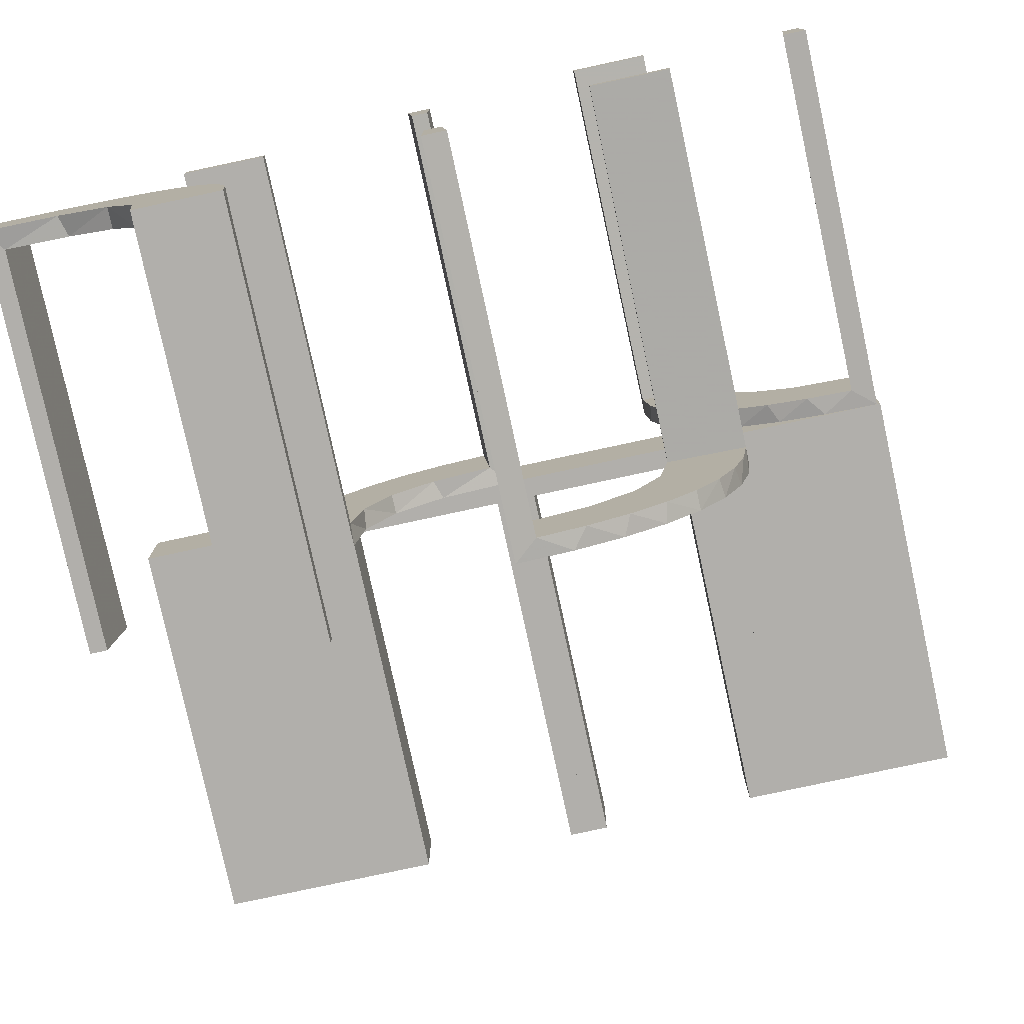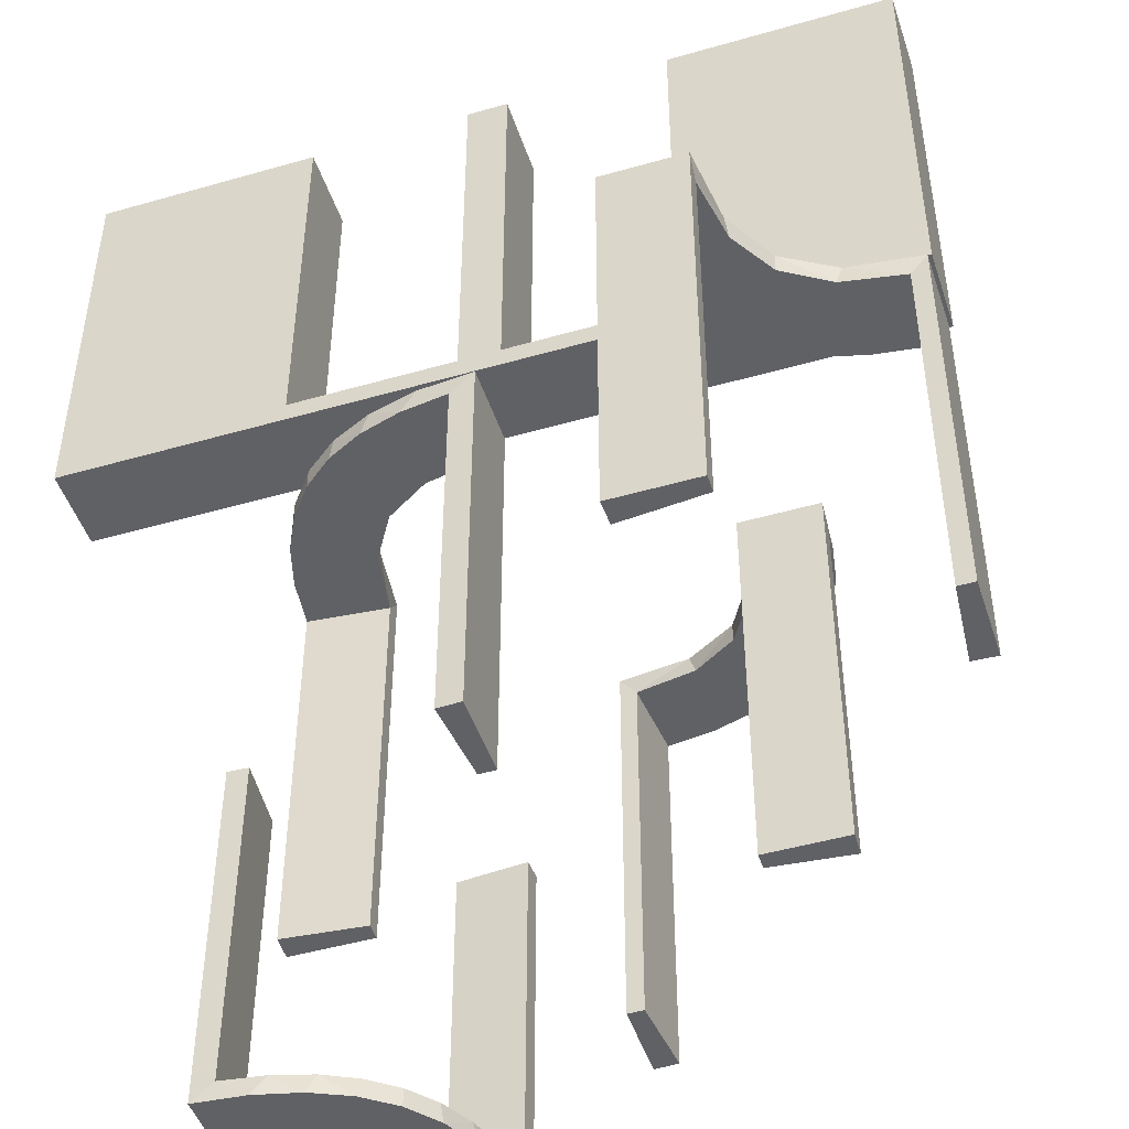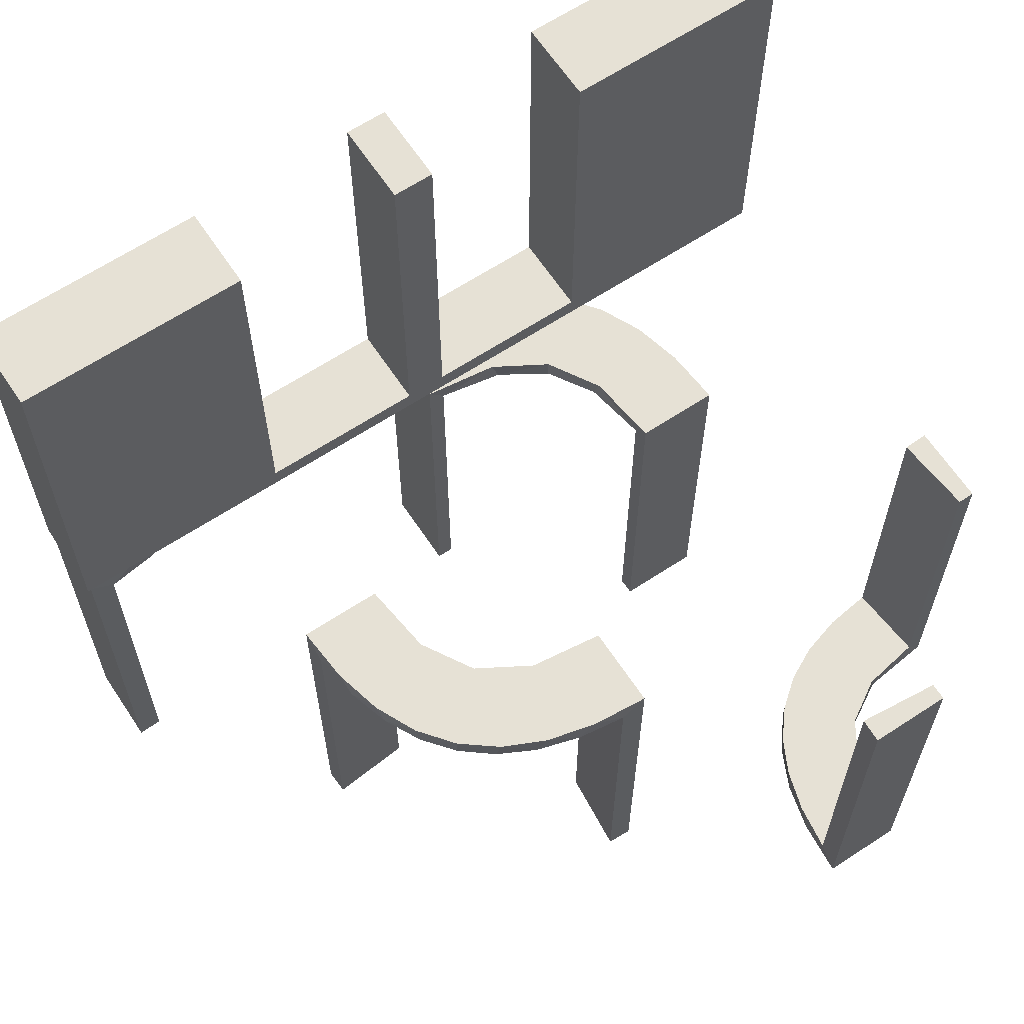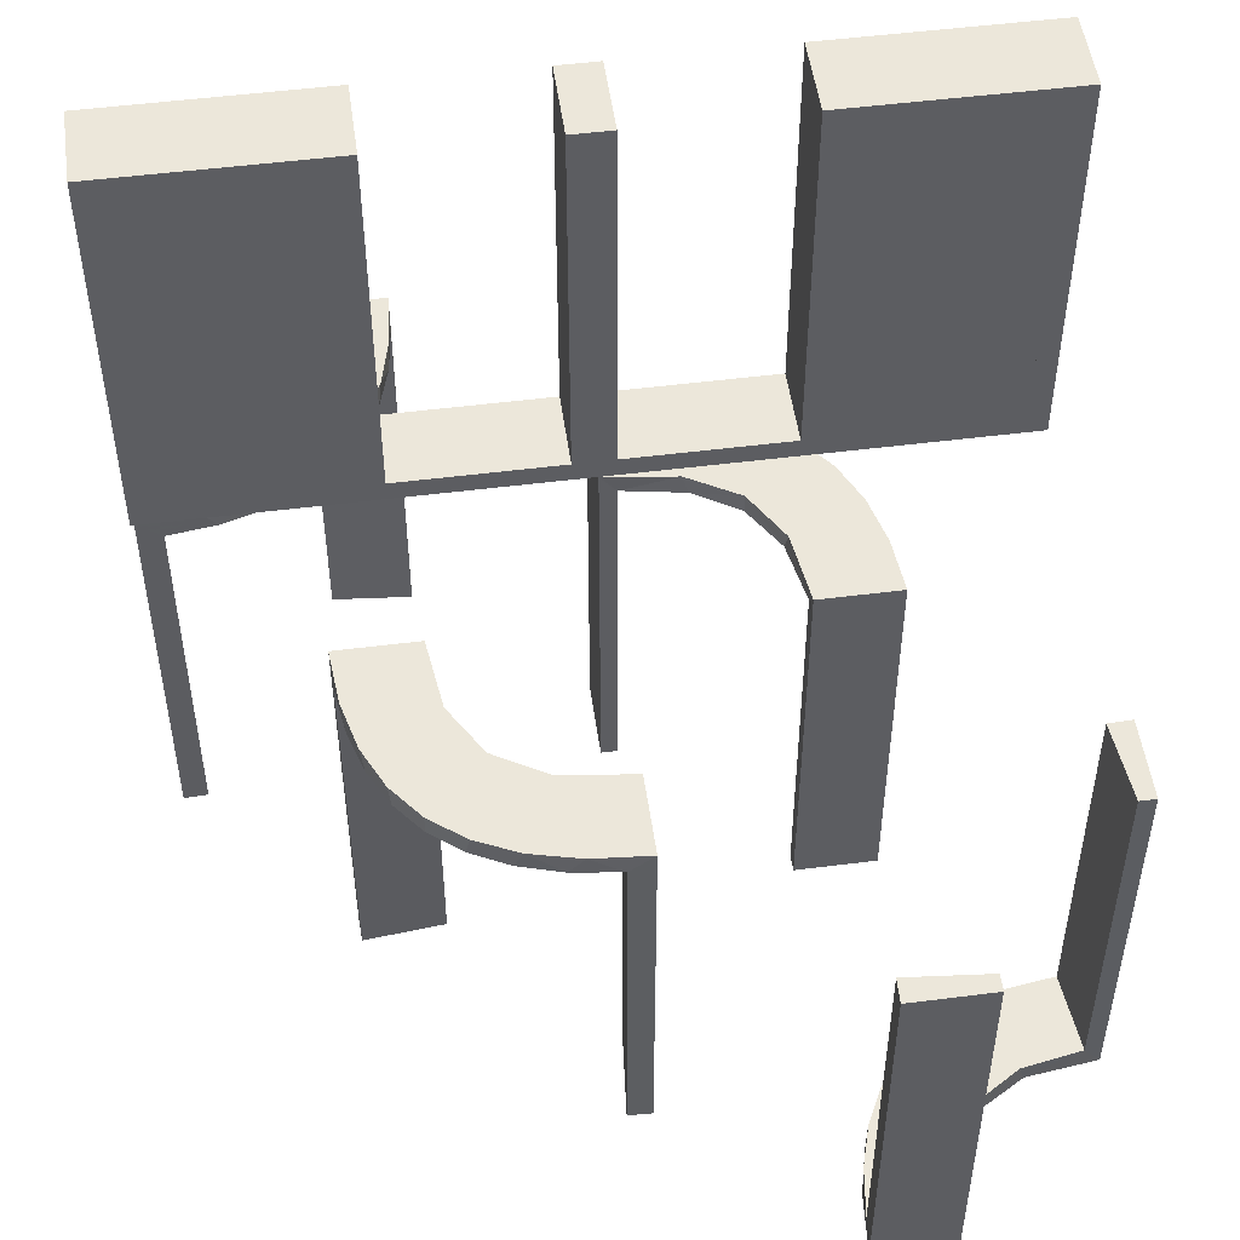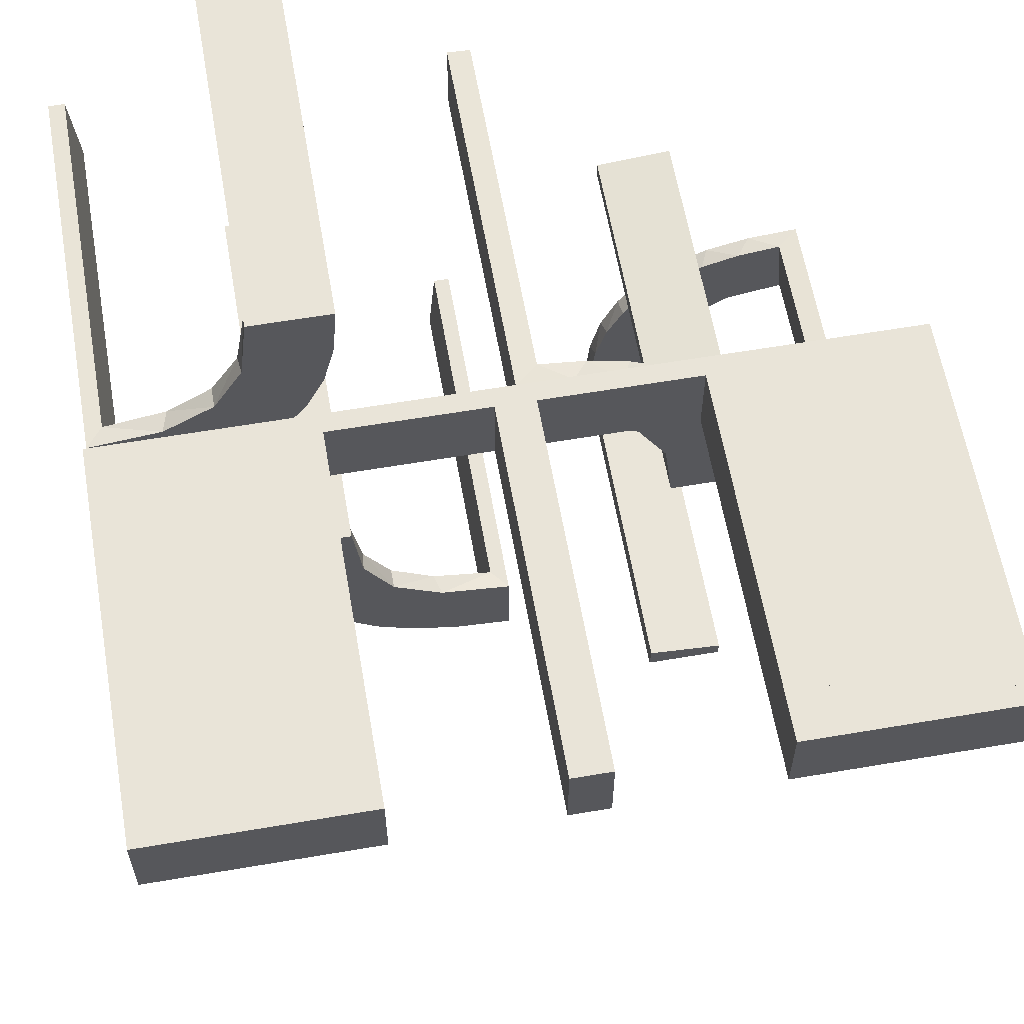
<metadata>
{"format":"obj","ext":"obj","renderer":"f3d","projection":"perspective","resolution":1024,"background":"white","views":[{"elev":-78.3,"azim":-167.8,"up":"+Y"},{"elev":-47.4,"azim":-162.0,"up":"+Z"},{"elev":64.4,"azim":-33.5,"up":"+Z"},{"elev":51.2,"azim":-7.9,"up":"+Z"},{"elev":60.6,"azim":-9.9,"up":"+Y"}]}
</metadata>
<code>
v 0 0.3 0
v 0 0.3 0.5
v 0 0.2 0
v 0 0.2 0.5
v 0.3591 -0.2245 -0.475
v -0.1909 -0.09599 -0.025
v 0.3001 -0.4796 0
v 0.3001 -0.4796 -0.1583
v 0.3001 -0.4796 -0.3167
v 0.3001 -0.4796 -0.475
v 0.2537 0.0242 -0.025
v -0.2398 0.32 0
v 0.4111 -0.2092 -0.475
v 0.134 0.2789 0
v 0.3479 -0.3479 -0.475
v 0.3479 -0.3479 -0.5
v -0.4752 0.3009 -0.025
v -0.4752 0.3009 -0.1833
v -0.4752 0.3009 -0.3417
v -0.4752 0.3009 -0.5
v 0.07373 0.2936 0
v -0.3989 0.3143 -0.025
v 0.03392 0.298 -0.025
v 0.03392 0.298 -0.5
v 0.03392 0.298 -0.2625
v -0.2987 -0.06859 0
v -0.3101 0.2479 -0.025
v -0.2572 -0.1847 -0.025
v 0.1178 0.2322 -0.025
v -0.02934 -0.2486 -0.025
v -0.004352 -0.2992 0
v -0.004352 -0.2992 -0.5
v -0.004352 -0.2992 -0.25
v -0.004352 -0.1992 0
v -0.004352 -0.1992 -0.5
v -0.09346 -0.1883 0
v 0.2798 0.1401 -0.025
v -0.216 0.3711 0
v 0.2245 -0.3591 -0.475
v -0.2272 -0.2221 0
v -0.2272 -0.2221 -0.025
v -0.3031 -0.02878 -0.025
v -0.3031 -0.02878 -0.5
v -0.3031 -0.02878 -0.2625
v -0.1921 -0.1864 -0.025
v -0.2044 0.0007882 0
v -0.2044 0.0007882 -0.5
v -0.2044 0.0007882 -0.25
v -0.225 0.3 0.5
v -0.225 0.3 0.025
v -0.225 0.2 0.5
v -0.225 0.2 0.025
v -0.2048 0.4119 -0.025
v 0.4704 -0.2012 0
v 0.4704 -0.2012 -0.475
v 0.4704 -0.2012 -0.2375
v 0.4306 -0.2056 -0.5
v 0.25 0.3 0
v 0.25 0.3 0.5
v 0.25 0.2 0
v 0.25 0.2 0.5
v -0.2952 -0.0881 -0.025
v 0.1565 0.1514 0
v 0.1565 0.1514 -0.025
v -0.275 0.3 0.5
v -0.275 0.3 0.025
v -0.275 0.2 0.5
v -0.275 0.2 0.025
v 0.3704 -0.2204 -0.5
v -0.2956 0.5008 0
v -0.2956 0.5008 -0.5
v -0.2956 0.5008 -0.25
v 0.09324 0.29 -0.025
v -0.1969 0.4712 -0.025
v -0.1969 0.4712 -0.5
v -0.1969 0.4712 -0.2625
v -0.2728 0.2779 0
v -0.2728 0.2779 -0.025
v 0.2042 0.01962 -0.025
v 0.2042 0.01962 -0.1833
v 0.2042 0.01962 -0.3417
v 0.2042 0.01962 -0.5
v -0.284 -0.1289 0
v 0.1452 0.2747 -0.025
v -0.4065 0.3117 0
v -0.4956 0.2008 0
v -0.4956 0.2008 -0.5
v -0.4956 0.2008 -0.25
v -0.4956 0.3008 0
v -0.4956 0.3008 -0.5
v -0.2428 0.3153 -0.025
v -0.1899 -0.2521 -0.025
v -0.2013 0.4314 0
v 0.3135 -0.4032 -0.475
v 0.1852 0.255 0
v -0.1011 -0.1857 -0.025
v -0.02476 -0.1991 -0.025
v -0.02476 -0.1991 -0.1833
v -0.02476 -0.1991 -0.3417
v -0.02476 -0.1991 -0.5
v 0.225 0.3 0.5
v 0.225 0.3 0.025
v 0.225 0.2 0.5
v 0.225 0.2 0.025
v 0.3044 -0.0007882 0
v 0.3044 -0.0007882 -0.5
v -0.2602 -0.18 0
v -0.3091 0.404 -0.025
v 0.2056 -0.4306 -0.5
v 0.025 0.3 0.5
v 0.025 0.3 0.025
v 0.025 0.2 0.5
v 0.025 0.2 0.025
v 0.2472 -0.3145 -0.475
v 0.1935 0.08832 0
v -0.5 0.3 0
v -0.5 0.3 0.5
v -0.5 0.2 0
v -0.5 0.2 0.5
v 0.5 -0.2 0
v 0.5 -0.2 -0.5
v 0.5 -0.3 0
v 0.5 -0.3 -0.5
v 0.5 -0.3 -0.25
v 0.5 0.3 0
v 0.5 0.3 0.5
v 0.5 0.2 0
v 0.5 0.2 0.5
v 0.4109 -0.3109 -0.5
v -0.1935 -0.08832 0
v -0.025 0.3 0.5
v -0.025 0.3 0.025
v -0.025 0.2 0.5
v -0.025 0.2 0.025
v 0.2771 -0.2771 -0.475
v 0.2771 -0.2771 -0.5
v 0.2012 -0.4704 0
v 0.2012 -0.4704 -0.475
v 0.2012 -0.4704 -0.2375
v 0.2602 0.18 0
v -0.366 0.2211 0
v -0.3044 0.0007882 0
v -0.3044 0.0007882 -0.5
v 0.3 -0.5 0
v 0.3 -0.5 -0.5
v 0.3192 -0.2442 -0.5
v 0.02476 0.1991 -0.025
v 0.02476 0.1991 -0.1833
v 0.02476 0.1991 -0.3417
v 0.02476 0.1991 -0.5
v -0.4263 0.2064 0
v 0.1011 0.1857 -0.025
v -0.1852 -0.255 0
v 0.2092 -0.4111 -0.475
v -0.4661 0.202 -0.025
v -0.4661 0.202 -0.5
v -0.4661 0.202 -0.2625
v 0.1899 0.2521 -0.025
v 0.475 0.3 0.5
v 0.475 0.3 0.025
v 0.475 0.2 0.5
v 0.475 0.2 0.025
v -0.2202 0.3599 -0.025
v -0.1452 -0.2747 -0.025
v 0.2204 -0.3704 -0.5
v 0.284 0.1289 0
v -0.2042 -0.01962 -0.025
v -0.2042 -0.01962 -0.1833
v -0.2042 -0.01962 -0.3417
v -0.2042 -0.01962 -0.5
v -0.09324 -0.29 -0.025
v 0.3145 -0.2472 -0.475
v 0.275 0.3 0.5
v 0.275 0.3 0.025
v 0.275 0.2 0.5
v 0.275 0.2 0.025
v -0.1565 -0.1514 0
v -0.1565 -0.1514 -0.025
v 0.2952 0.0881 -0.025
v 0.4032 -0.3135 -0.475
v -0.25 0.3 0
v -0.25 0.3 0.5
v -0.25 0.2 0
v -0.25 0.2 0.5
v 0.4796 -0.3001 0
v 0.4796 -0.3001 -0.1583
v 0.4796 -0.3001 -0.3167
v 0.4796 -0.3001 -0.475
v -0.3435 0.3486 0
v -0.3435 0.3486 -0.025
v 0.2044 -0.0007882 0
v 0.2044 -0.0007882 -0.5
v 0.2044 -0.0007882 -0.25
v -0.4068 0.21 -0.025
v 0.2442 -0.3192 -0.5
v 0.1921 0.1864 -0.025
v 0.3031 0.02878 -0.025
v 0.3031 0.02878 -0.5
v 0.3031 0.02878 -0.2625
v 0.2272 0.2221 0
v 0.2272 0.2221 -0.025
v -0.2958 0.4804 -0.025
v -0.2958 0.4804 -0.1833
v -0.2958 0.4804 -0.3417
v -0.2958 0.4804 -0.5
v -0.3548 0.2253 -0.025
v -0.2798 -0.1401 -0.025
v 0.09346 0.1883 0
v 0.004352 0.1992 0
v 0.004352 0.1992 -0.5
v 0.004352 0.2992 0
v 0.004352 0.2992 -0.5
v 0.004352 0.2992 -0.25
v 0.3109 -0.4109 -0.5
v 0.02934 0.2486 -0.025
v -0.1178 -0.2322 -0.025
v 0.2572 0.1847 -0.025
v 0.2987 0.06859 0
v -0.03392 -0.298 -0.025
v -0.03392 -0.298 -0.5
v -0.03392 -0.298 -0.2625
v -0.3148 0.245 0
v -0.07373 -0.2936 0
v 0.2 -0.5 0
v 0.2 -0.5 -0.5
v 0.2 -0.5 -0.25
v -0.1956 0.5008 0
v -0.1956 0.5008 -0.5
v -0.134 -0.2789 0
v -0.2537 -0.0242 -0.025
v 0.1909 0.09599 -0.025
v -0.475 0.3 0.5
v -0.475 0.3 0.025
v -0.475 0.2 0.5
v -0.475 0.2 0.025
v -0.3065 0.4117 0
f 148 147 209
f 209 147 208
f 64 63 152
f 149 148 210
f 209 210 148
f 210 150 149
f 63 64 231
f 115 231 79
f 80 193 191
f 192 81 82
f 81 192 193
f 80 81 193
f 211 21 23
f 213 211 23
f 84 73 14
f 14 95 84
f 212 213 25
f 95 200 158
f 217 201 200
f 140 166 37
f 166 218 179
f 218 105 197
f 199 197 105
f 199 106 198
f 199 105 106
f 21 211 209
f 209 208 21
f 95 63 200
f 95 14 208
f 63 95 208
f 63 115 140
f 115 191 218
f 218 166 115
f 200 63 140
f 193 105 191
f 106 193 192
f 105 193 106
f 213 212 210
f 211 213 209
f 210 209 213
f 198 82 81
f 81 199 198
f 199 81 11
f 11 80 79
f 11 197 199
f 80 11 81
f 231 11 79
f 11 231 196
f 64 196 231
f 11 196 37
f 11 179 197
f 196 217 37
f 196 201 217
f 201 196 158
f 29 196 64
f 215 29 152
f 196 29 158
f 23 73 215
f 29 73 84
f 29 215 73
f 215 147 148
f 215 25 23
f 149 215 148
f 24 149 150
f 149 24 25
f 215 149 25
f 150 210 212
f 212 24 150
f 106 192 82
f 82 198 106
f 147 152 208
f 63 208 152
f 63 231 115
f 115 79 191
f 80 191 79
f 21 73 23
f 213 23 25
f 73 21 14
f 95 158 84
f 212 25 24
f 200 201 158
f 217 200 140
f 140 37 217
f 166 179 37
f 218 197 179
f 208 14 21
f 115 166 140
f 191 105 218
f 11 37 179
f 29 64 152
f 215 152 147
f 29 84 158
f 18 17 89
f 89 17 85
f 190 189 22
f 19 18 90
f 89 90 18
f 90 20 19
f 189 190 108
f 236 108 202
f 203 72 70
f 71 204 205
f 204 71 72
f 203 204 72
f 86 151 155
f 88 86 155
f 206 194 141
f 141 222 206
f 87 88 157
f 222 77 27
f 91 78 77
f 12 38 163
f 38 93 53
f 93 227 74
f 76 74 227
f 76 228 75
f 76 227 228
f 89 85 151
f 85 189 222
f 89 151 86
f 222 189 77
f 12 77 189
f 189 236 12
f 70 93 236
f 70 227 93
f 93 38 236
f 72 227 70
f 228 72 71
f 227 72 228
f 88 87 90
f 86 88 89
f 90 89 88
f 75 205 204
f 76 75 204
f 203 202 74
f 204 203 76
f 53 74 202
f 202 108 53
f 91 190 78
f 91 163 108
f 190 91 108
f 190 22 27
f 22 17 194
f 194 206 22
f 78 190 27
f 17 18 155
f 156 19 20
f 19 156 157
f 18 19 157
f 20 90 87
f 87 156 20
f 228 71 205
f 205 75 228
f 17 22 85
f 189 85 22
f 189 108 236
f 236 202 70
f 203 70 202
f 151 194 155
f 88 155 157
f 194 151 141
f 222 27 206
f 87 157 156
f 77 78 27
f 91 77 12
f 12 163 91
f 38 53 163
f 93 74 53
f 85 141 151
f 85 222 141
f 236 38 12
f 203 74 76
f 108 163 53
f 22 206 27
f 17 155 194
f 18 157 155
f 67 234 235
f 233 66 68
f 232 233 235
f 66 65 67
f 65 66 233
f 232 234 67
f 67 235 68
f 233 68 235
f 232 235 234
f 66 67 68
f 65 233 232
f 232 67 65
f 67 68 235
f 67 235 234
f 184 183 52
f 3 52 183
f 3 4 134
f 52 3 134
f 181 183 184
f 1 3 183
f 2 4 3
f 132 134 133
f 50 52 134
f 49 51 52
f 182 49 50
f 1 181 50
f 1 132 2
f 50 132 1
f 184 51 49
f 133 4 2
f 184 52 51
f 4 133 134
f 181 184 182
f 1 183 181
f 2 3 1
f 132 133 131
f 50 134 132
f 49 52 50
f 182 50 181
f 132 131 2
f 184 49 182
f 133 2 131
f 119 118 235
f 183 235 118
f 183 184 68
f 235 183 68
f 116 118 119
f 181 183 118
f 182 184 183
f 66 68 67
f 233 235 68
f 232 234 235
f 117 232 233
f 181 116 233
f 181 66 182
f 233 66 181
f 119 234 232
f 67 184 182
f 119 235 234
f 184 67 68
f 116 119 117
f 181 118 116
f 182 183 181
f 66 67 65
f 233 68 66
f 232 235 233
f 117 233 116
f 66 65 182
f 119 232 117
f 67 182 65
f 109 225 145
f 214 109 145
f 214 165 109
f 195 16 136
f 195 165 214
f 16 195 214
f 146 16 129
f 129 123 57
f 129 69 146
f 123 121 57
f 136 16 146
f 188 180 13
f 180 15 172
f 188 13 55
f 180 172 5
f 114 135 15
f 94 114 15
f 94 10 154
f 94 39 114
f 10 138 154
f 124 186 122
f 187 186 124
f 187 124 123
f 188 123 129
f 16 15 180
f 144 7 8
f 9 144 8
f 145 144 9
f 214 94 16
f 145 10 214
f 9 10 145
f 56 120 54
f 121 120 56
f 55 13 57
f 13 5 69
f 136 146 172
f 146 69 5
f 135 114 136
f 114 39 195
f 224 226 139
f 226 138 139
f 154 138 109
f 225 138 226
f 109 165 154
f 226 224 144
f 225 226 145
f 144 145 226
f 124 121 123
f 120 124 122
f 121 124 120
f 10 9 138
f 8 7 137
f 9 8 139
f 185 186 54
f 55 187 188
f 187 55 56
f 186 187 56
f 224 7 144
f 7 224 137
f 185 120 122
f 120 185 54
f 129 57 69
f 180 5 13
f 15 135 172
f 94 154 39
f 186 185 122
f 187 123 188
f 188 129 180
f 16 180 129
f 94 15 16
f 10 94 214
f 121 56 55
f 55 57 121
f 13 69 57
f 136 172 135
f 146 5 172
f 114 195 136
f 39 165 195
f 224 139 137
f 138 225 109
f 165 39 154
f 9 139 138
f 8 137 139
f 186 56 54
f 98 97 34
f 34 97 36
f 178 177 96
f 99 98 35
f 34 35 98
f 35 100 99
f 177 178 6
f 130 6 167
f 168 48 46
f 47 169 170
f 169 47 48
f 168 169 48
f 31 223 219
f 33 31 219
f 164 171 229
f 229 153 164
f 32 33 221
f 153 40 92
f 28 41 40
f 107 83 207
f 83 26 62
f 26 142 42
f 44 42 142
f 44 143 43
f 44 142 143
f 34 36 223
f 153 36 177
f 36 153 229
f 229 223 36
f 153 177 40
f 107 40 177
f 177 130 107
f 130 46 26
f 26 83 130
f 48 142 46
f 143 48 47
f 142 48 143
f 33 32 35
f 31 33 34
f 35 34 33
f 43 170 169
f 169 44 43
f 44 169 230
f 230 168 167
f 230 42 44
f 168 230 169
f 6 230 167
f 230 6 45
f 178 45 6
f 230 45 207
f 230 62 42
f 45 28 207
f 45 41 28
f 41 45 92
f 216 45 178
f 30 216 96
f 45 216 92
f 219 171 30
f 216 171 164
f 216 30 171
f 30 97 98
f 30 221 219
f 99 30 98
f 220 99 100
f 99 220 221
f 30 99 221
f 100 35 32
f 32 220 100
f 143 47 170
f 170 43 143
f 97 96 36
f 177 36 96
f 177 6 130
f 130 167 46
f 168 46 167
f 223 171 219
f 33 219 221
f 171 223 229
f 153 92 164
f 32 221 220
f 40 41 92
f 28 40 107
f 107 207 28
f 83 62 207
f 26 42 62
f 34 223 31
f 130 83 107
f 46 142 26
f 230 207 62
f 216 178 96
f 30 96 97
f 216 164 92
f 174 160 162
f 176 162 161
f 160 159 161
f 173 174 176
f 174 173 159
f 159 173 175
f 174 162 176
f 176 161 175
f 160 161 162
f 173 176 175
f 174 159 160
f 159 175 161
f 176 175 161
f 176 161 162
f 58 60 3
f 111 113 104
f 103 104 61
f 113 60 104
f 113 112 4
f 60 113 3
f 59 61 60
f 1 3 4
f 110 112 113
f 102 104 103
f 101 59 102
f 111 102 58
f 111 1 2
f 58 1 111
f 112 110 2
f 61 59 101
f 58 3 1
f 111 104 102
f 104 60 61
f 113 4 3
f 59 60 58
f 1 4 2
f 110 113 111
f 102 103 101
f 59 58 102
f 111 2 110
f 112 2 4
f 61 101 103
f 125 127 60
f 174 176 162
f 161 162 128
f 176 127 162
f 176 175 61
f 127 176 60
f 126 128 127
f 58 60 61
f 173 175 176
f 160 162 161
f 159 126 160
f 174 160 125
f 174 58 59
f 125 58 174
f 175 173 59
f 128 126 159
f 125 60 58
f 174 162 160
f 162 127 128
f 176 61 60
f 126 127 125
f 58 61 59
f 173 176 174
f 160 161 159
f 126 125 160
f 174 59 173
f 175 59 61
f 128 159 161

</code>
